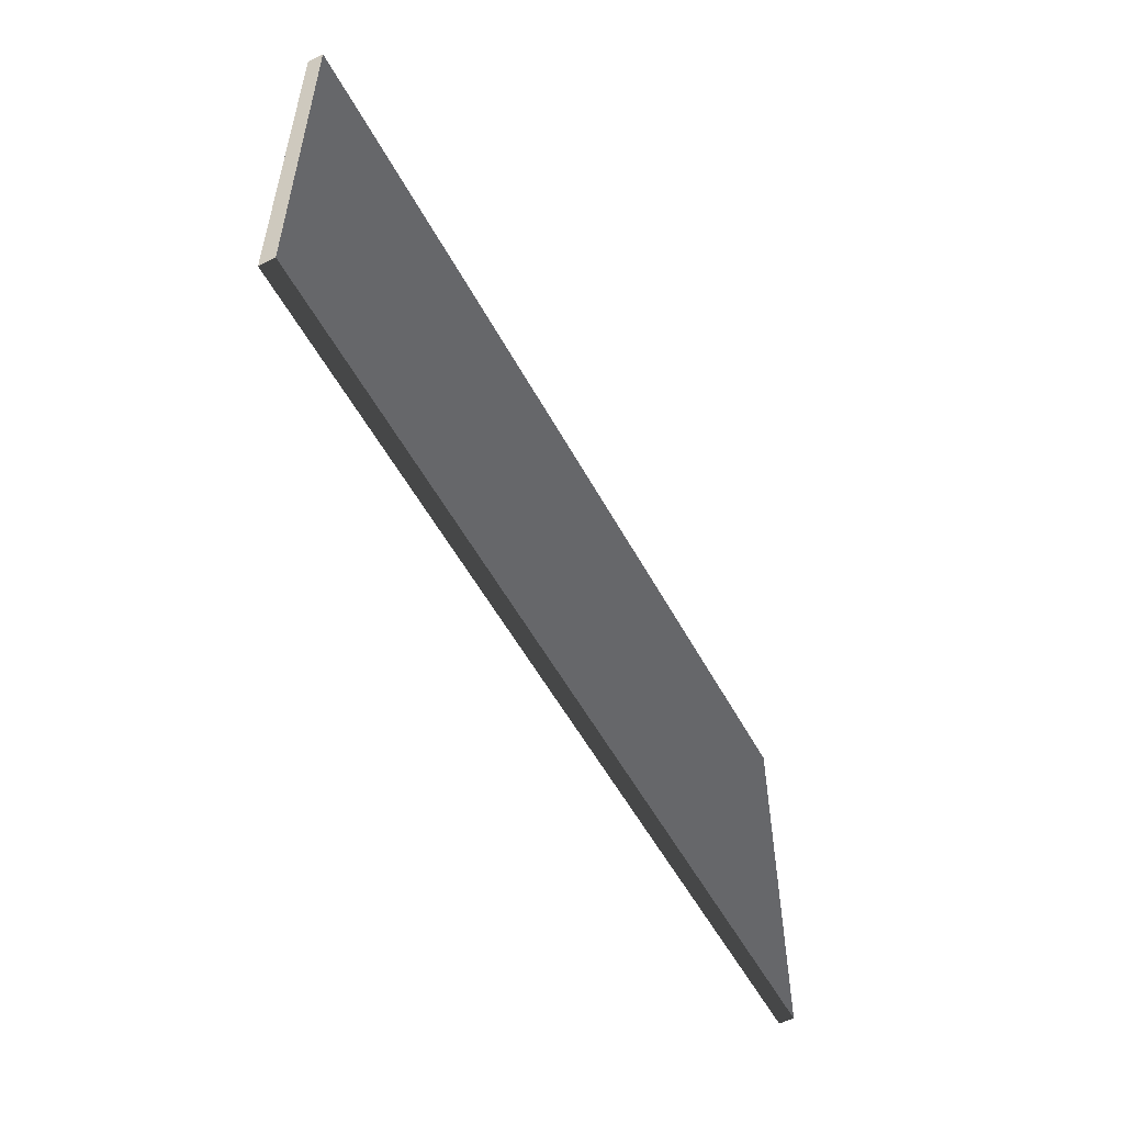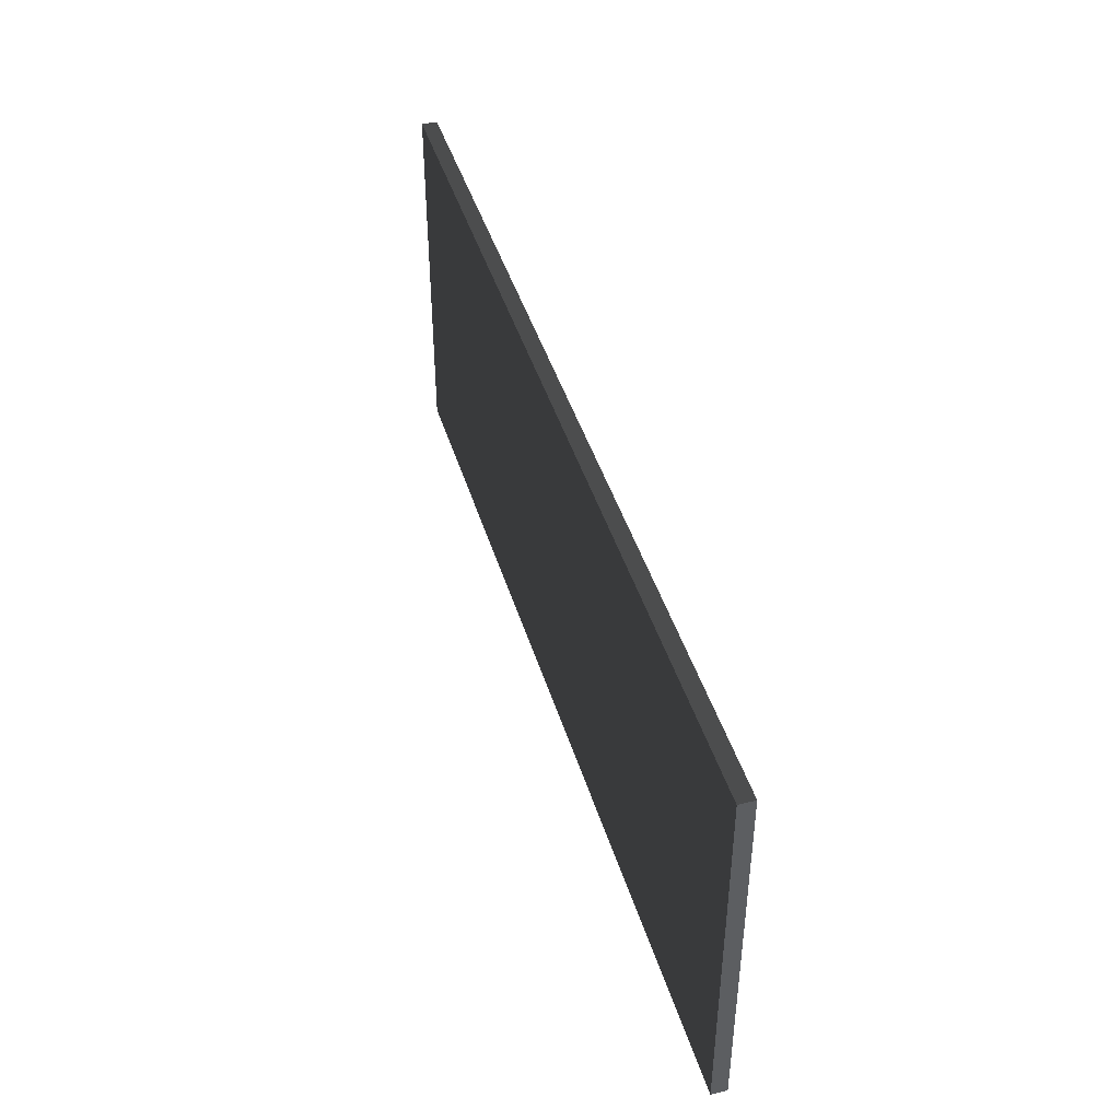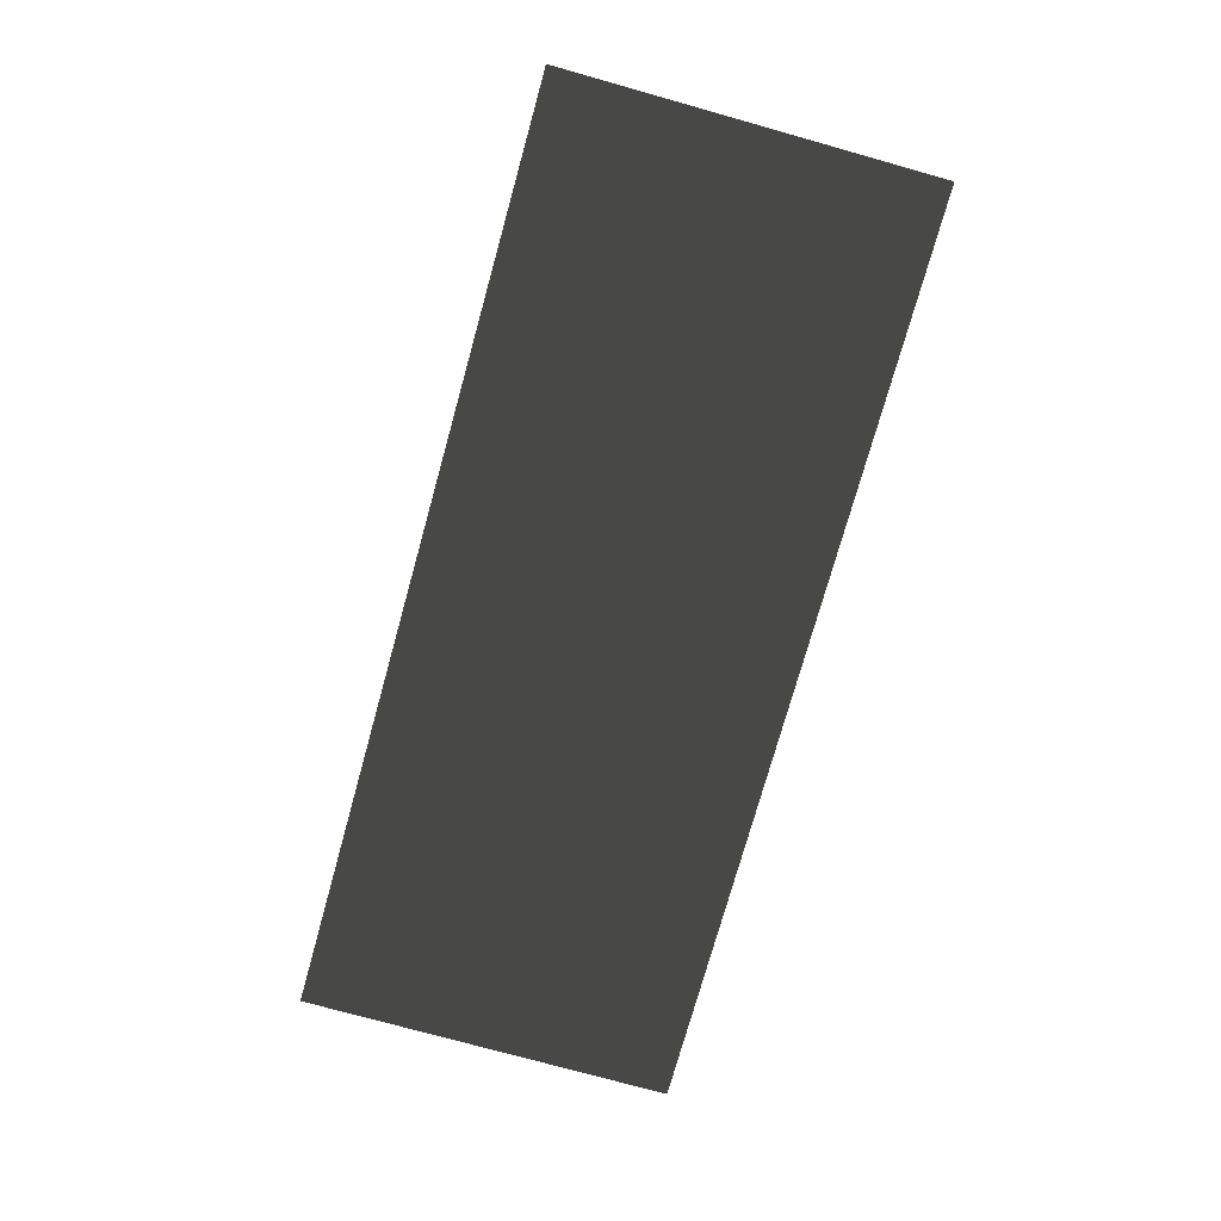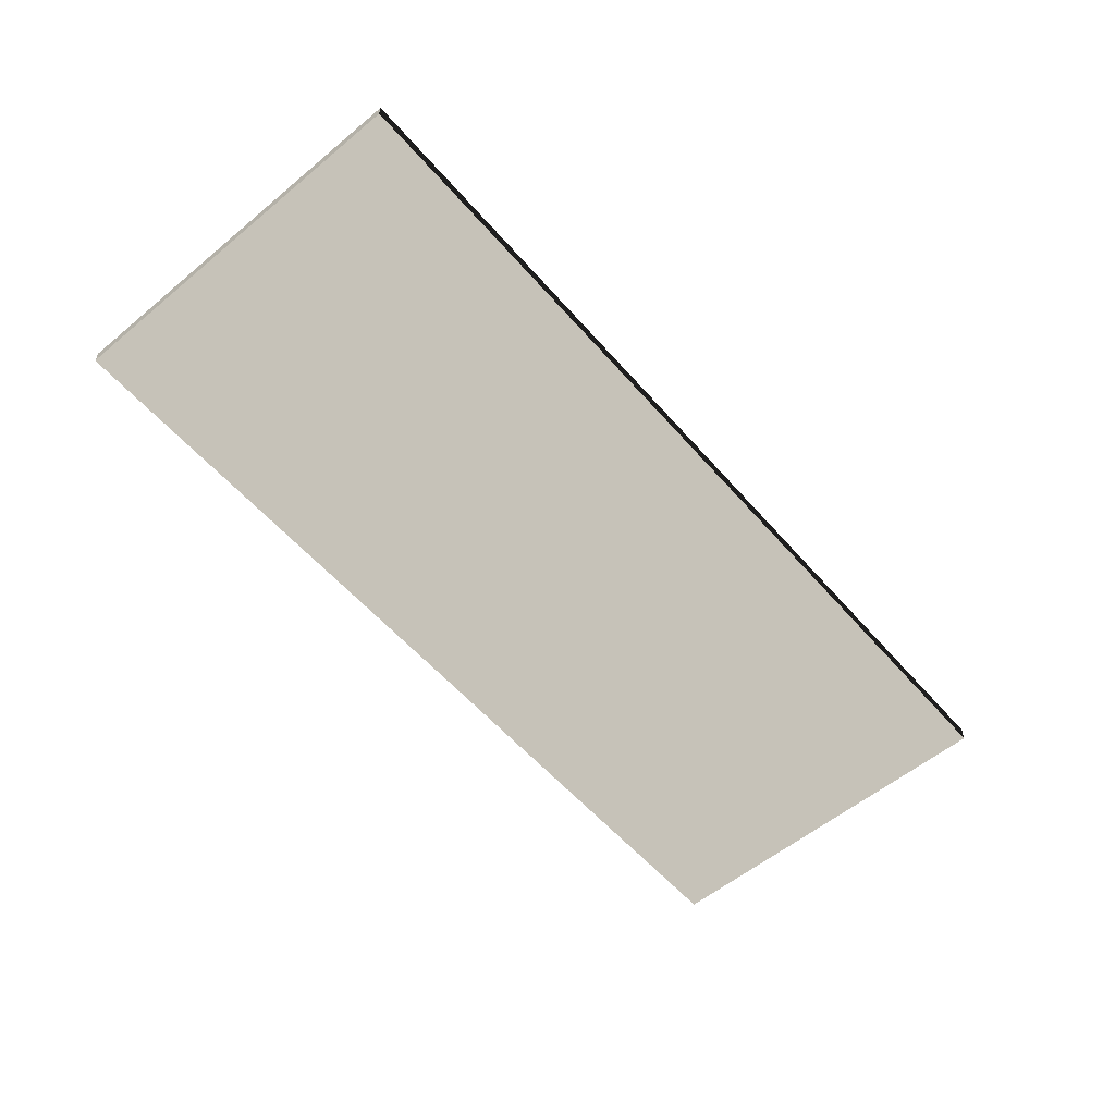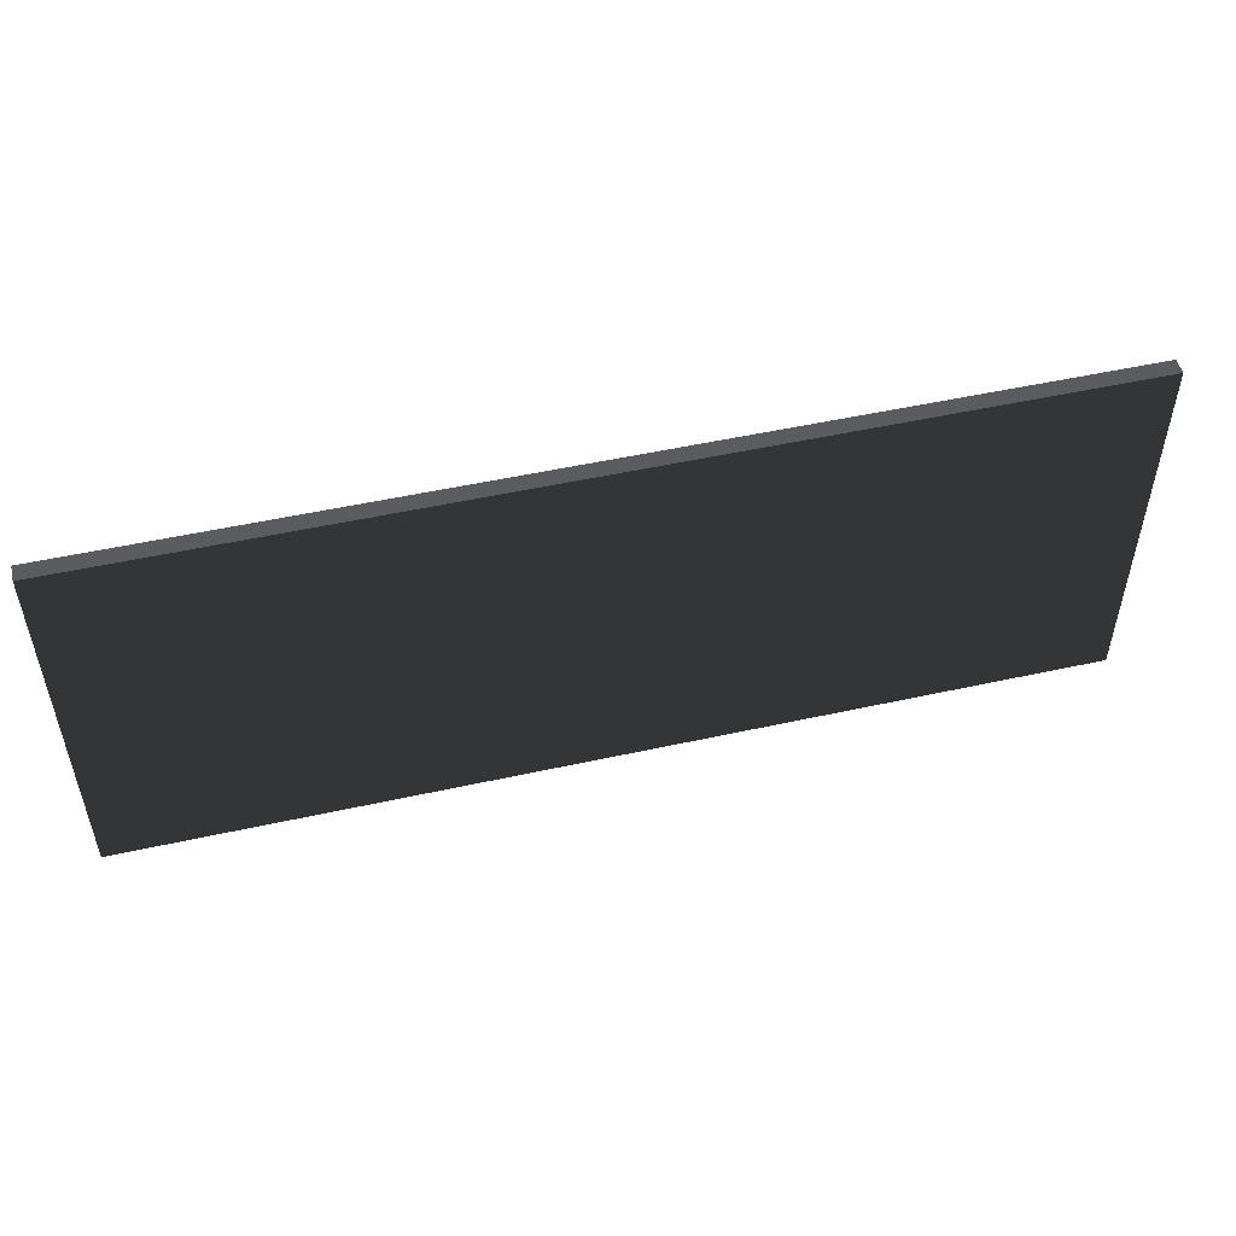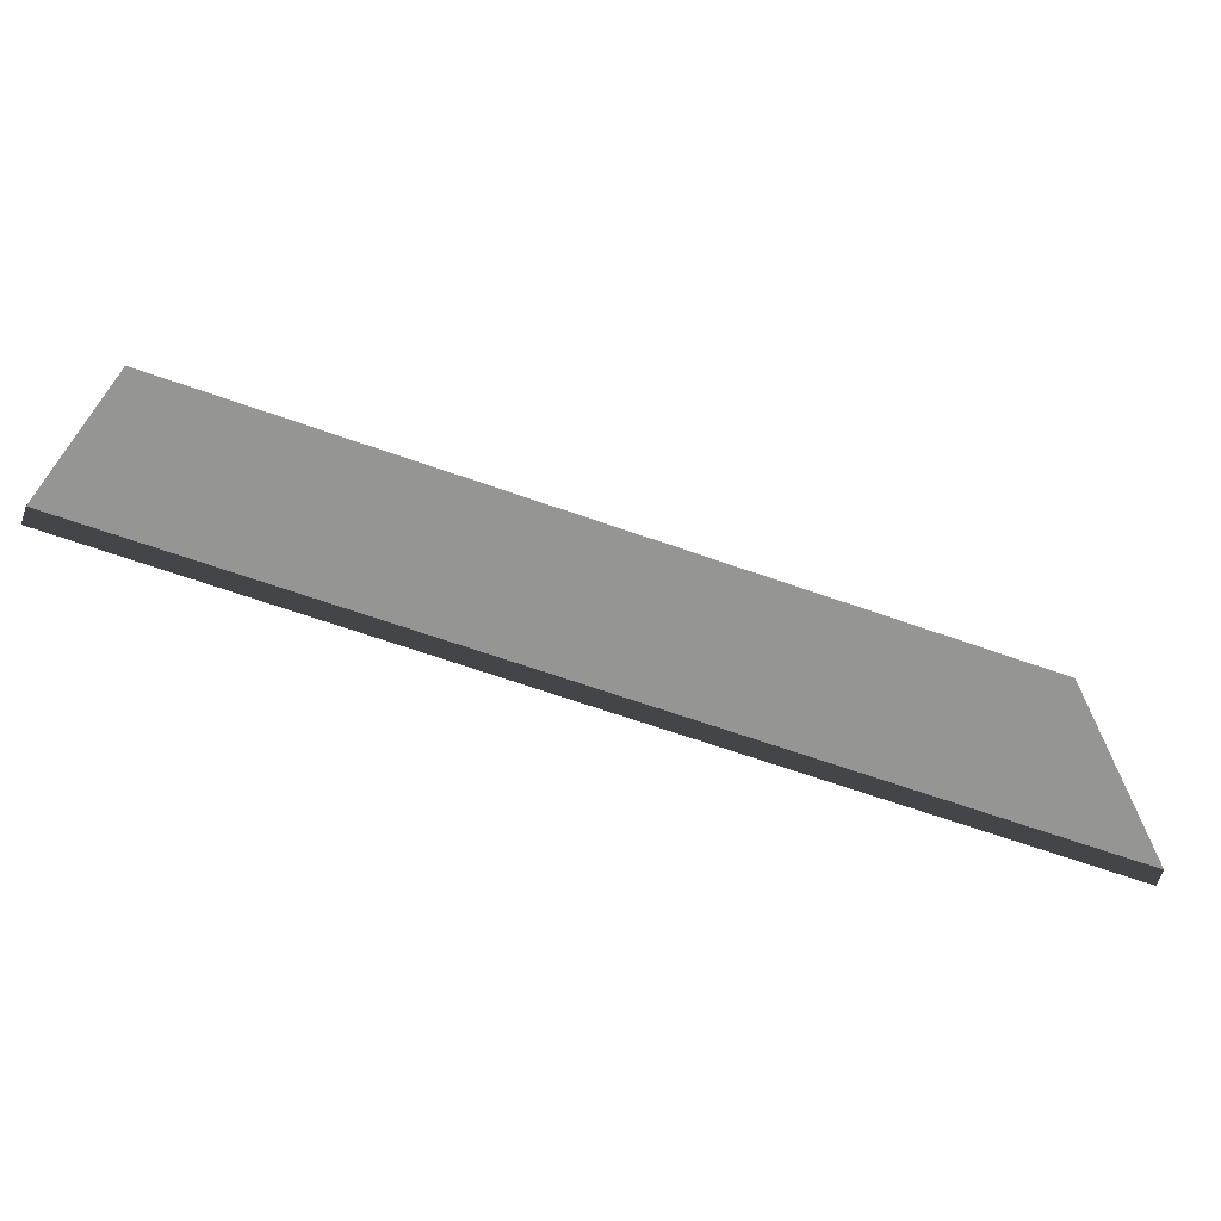
<metadata>
{"format":"obj","ext":"obj","renderer":"f3d","projection":"perspective","resolution":1024,"background":"white","views":[{"elev":-53.8,"azim":117.8,"up":"+Z"},{"elev":43.8,"azim":-106.6,"up":"+Z"},{"elev":-75.4,"azim":74.4,"up":"+Y"},{"elev":-57.4,"azim":-49.4,"up":"+Y"},{"elev":51.3,"azim":166.5,"up":"+Z"},{"elev":-67.8,"azim":160.7,"up":"+Z"}]}
</metadata>
<code>
v -35.69 0.5931 0.03489
v -35.69 -0.5931 0.03489
v 35.69 0.5931 0.03489
v 35.69 -0.5931 0.03489
v 35.69 0.5931 28.99
v -35.69 -0.5931 28.99
v -35.69 0.5931 28.99
v 35.69 -0.5931 28.99
v 35.69 -0.5931 28.99
v -35.69 -0.5931 0.03489
v -35.69 -0.5931 28.99
v 35.69 -0.5931 0.03489
v 35.69 -0.5931 28.99
v 35.69 0.5931 28.99
v 35.69 -0.5931 0.03489
v 35.69 0.5931 0.03489
v -35.69 0.5931 28.99
v 35.69 0.5931 0.03489
v 35.69 0.5931 28.99
v -35.69 0.5931 0.03489
v -35.69 0.5931 28.99
v -35.69 -0.5931 28.99
v -35.69 0.5931 0.03489
v -35.69 -0.5931 0.03489
g Wall_(2)_2063_143
f 1 3 2
f 4 2 3
f 5 7 6
f 5 6 8
f 9 11 10
f 9 10 12
f 13 15 14
f 14 15 16
f 17 19 18
f 17 18 20
f 21 23 22
f 22 23 24

</code>
